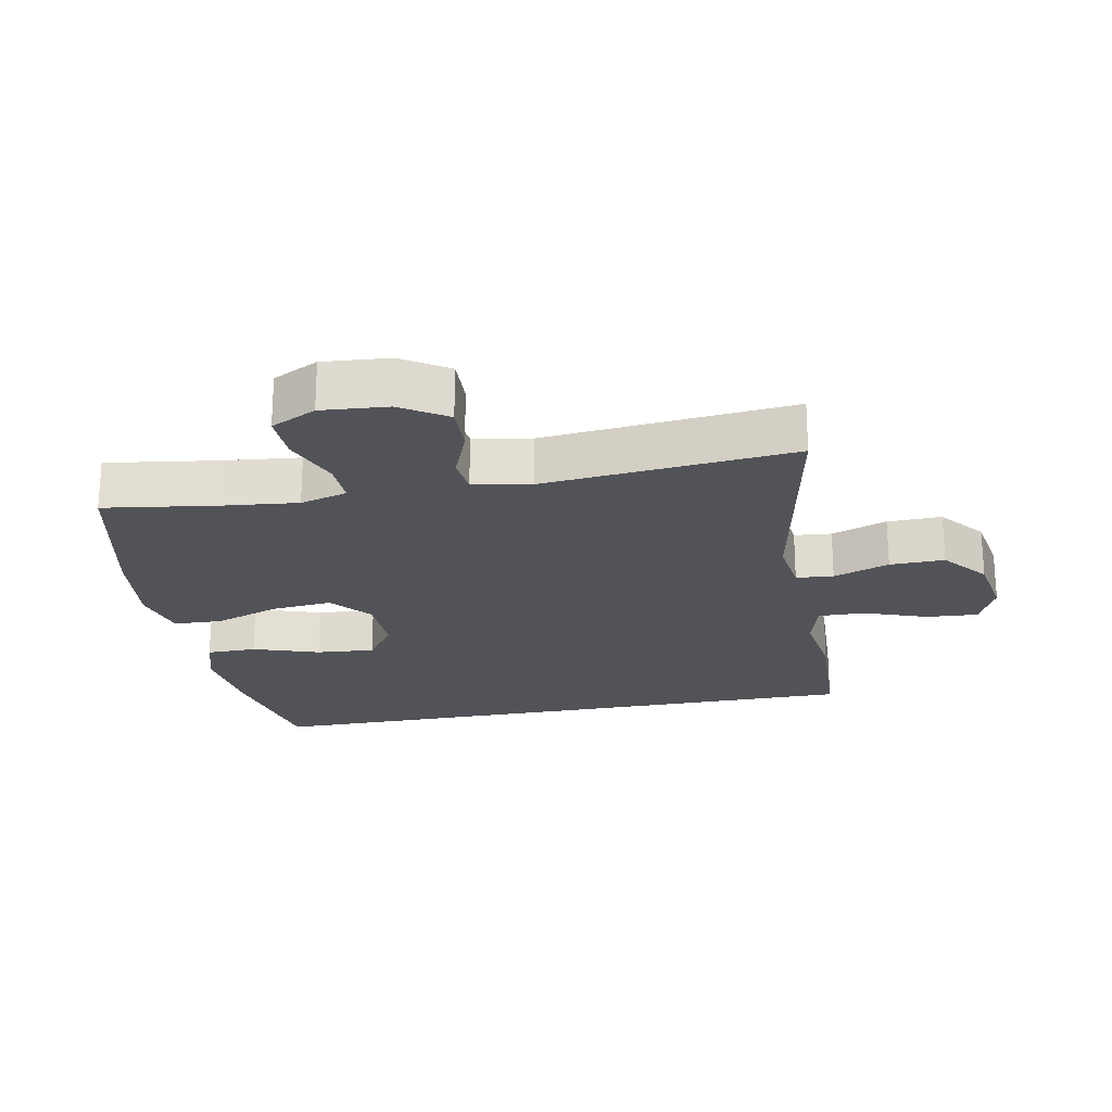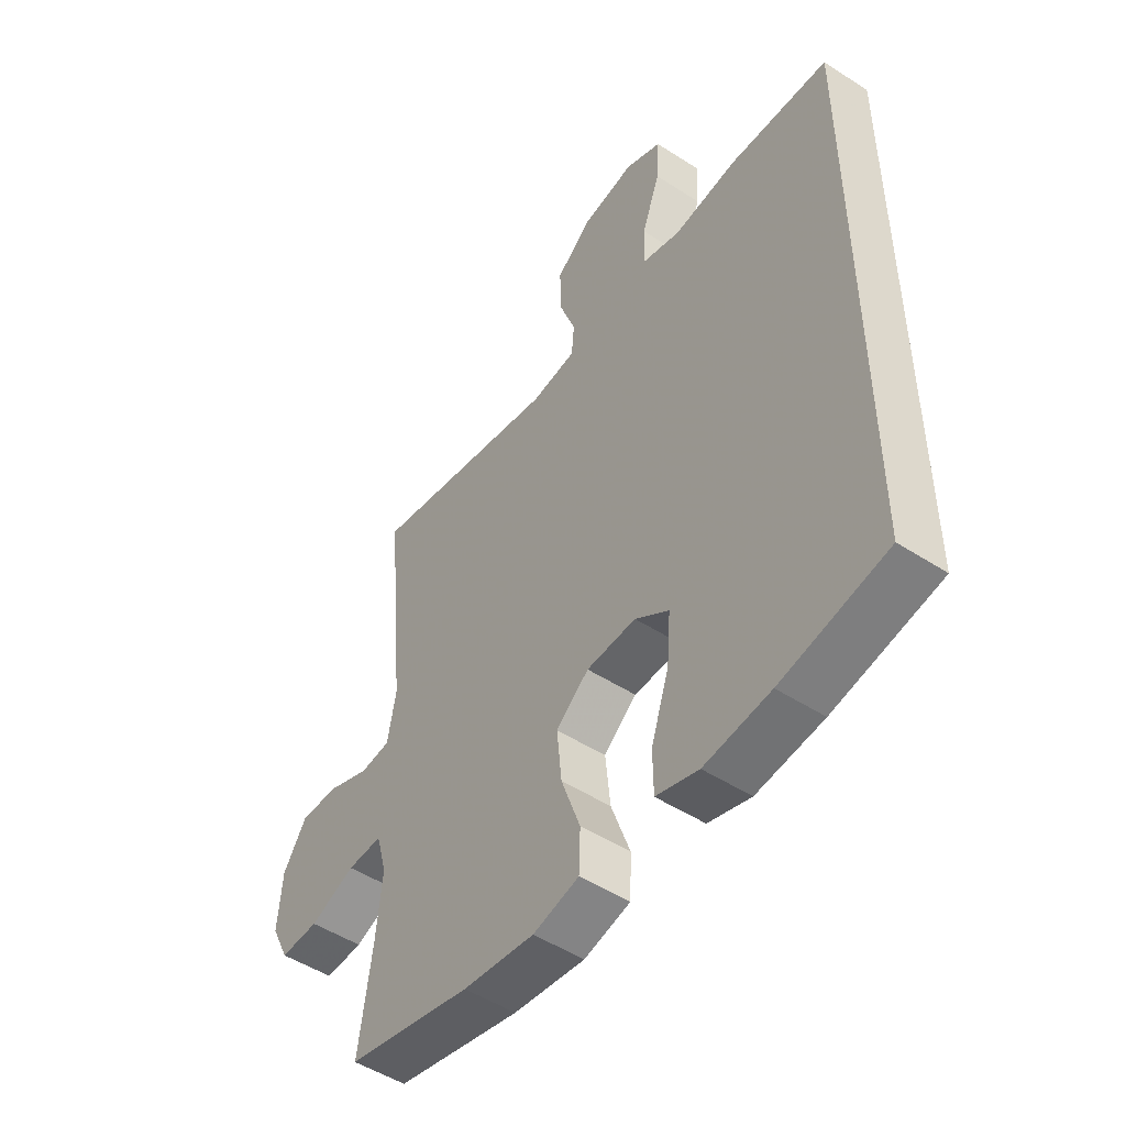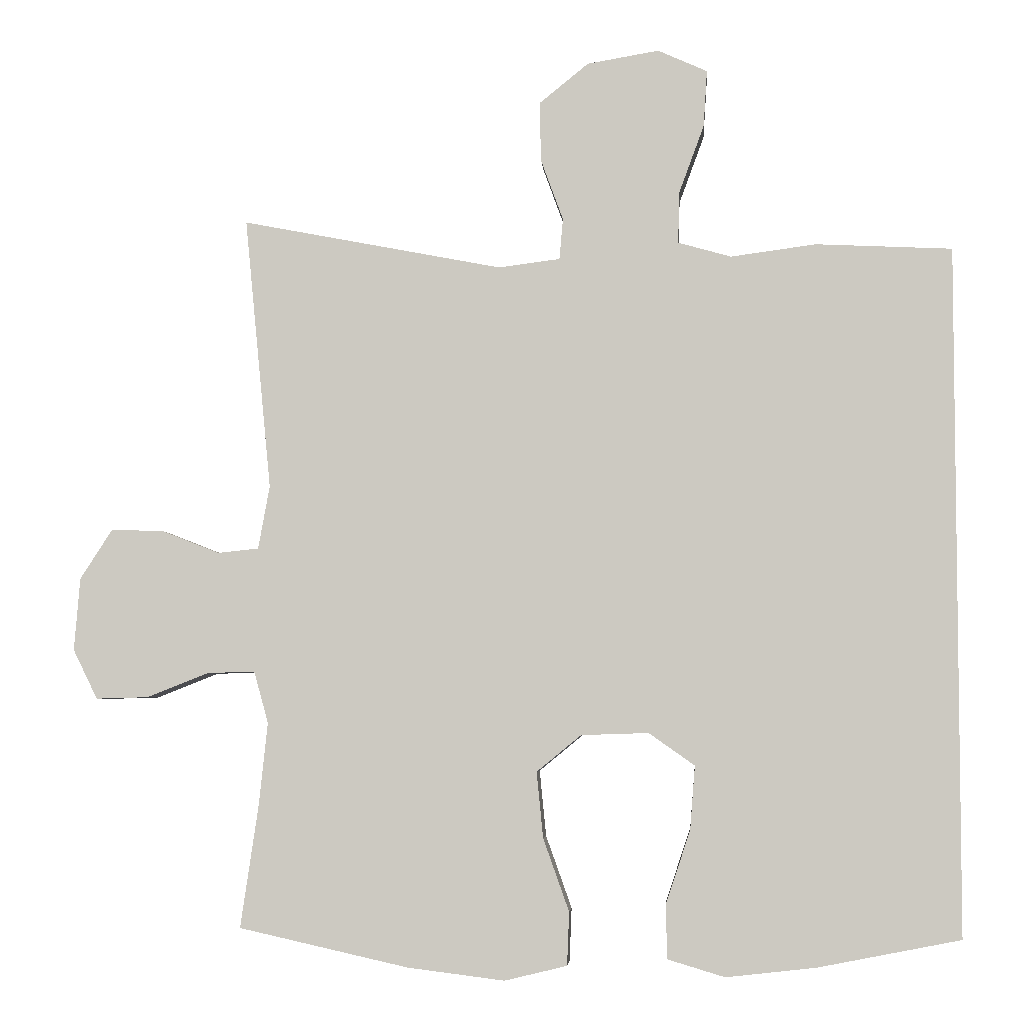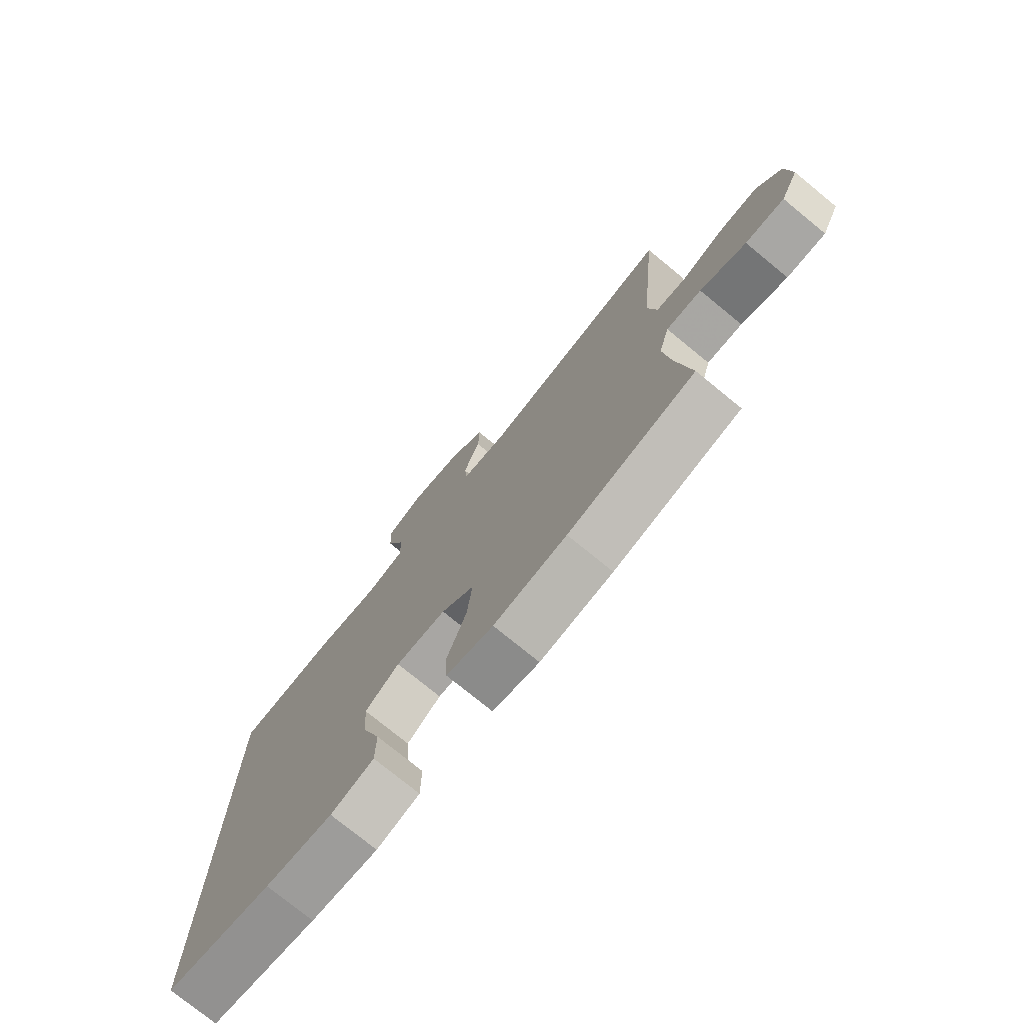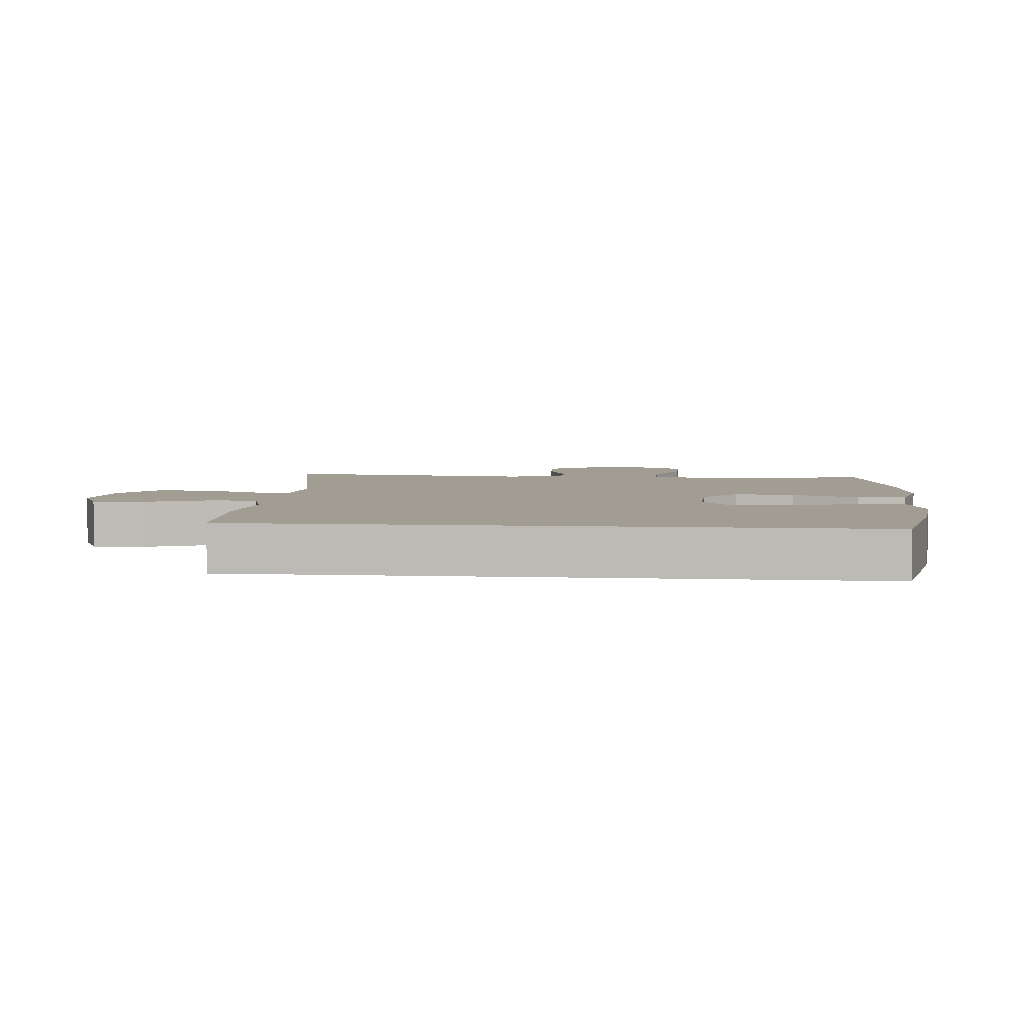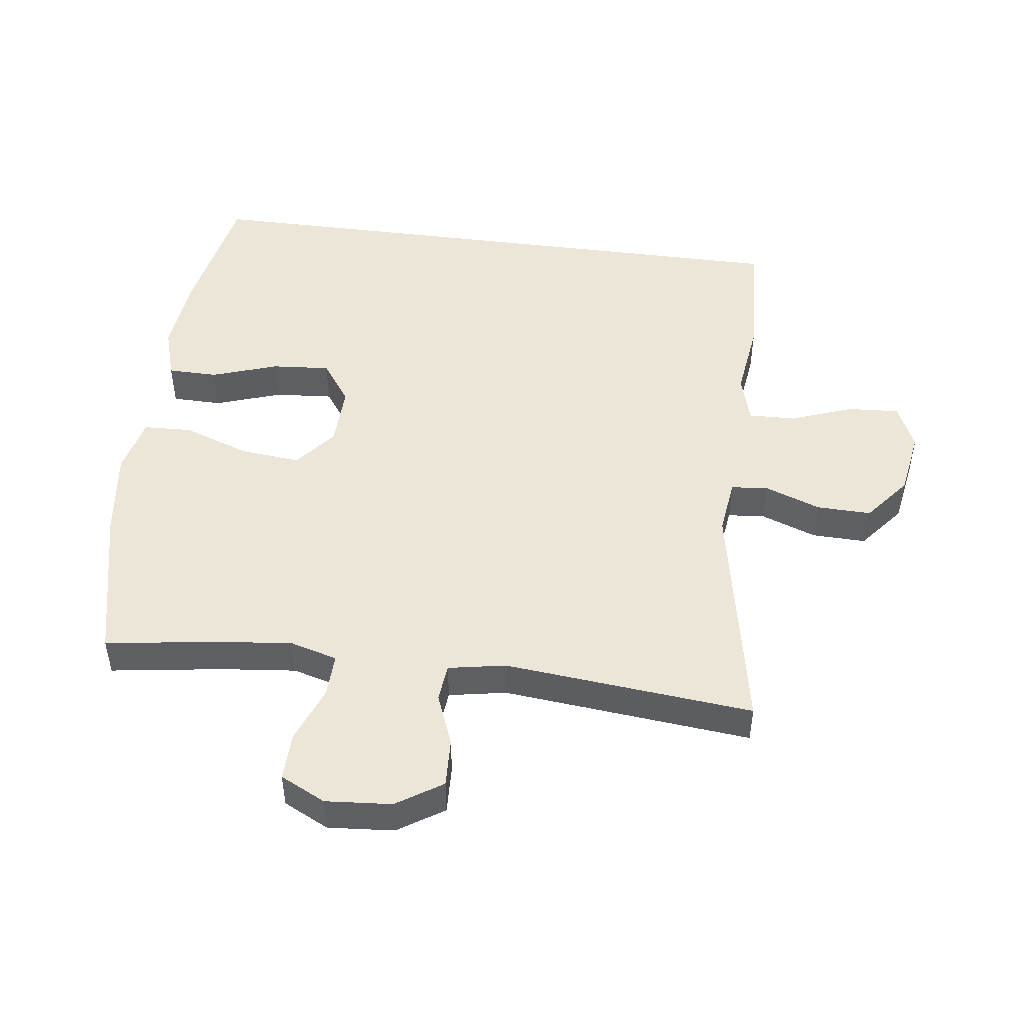
<metadata>
{"format":"obj","ext":"obj","renderer":"f3d","projection":"perspective","resolution":1024,"background":"white","views":[{"elev":-22.5,"azim":-79.1,"up":"+Y"},{"elev":-50.0,"azim":54.5,"up":"+Z"},{"elev":-4.7,"azim":4.2,"up":"+Z"},{"elev":-75.9,"azim":-129.3,"up":"+Z"},{"elev":4.9,"azim":95.4,"up":"+Y"},{"elev":48.7,"azim":-82.6,"up":"+Y"}]}
</metadata>
<code>
v 0.5 0.07 0.448
v 0.5 0.07 -0.51
v 0.301 0.07 -0.549
v 0.176 0.07 -0.563
v 0.096 0.07 -0.539
v 0.095 0.07 -0.463
v 0.129 0.07 -0.362
v 0.136 0.07 -0.273
v 0.072 0.07 -0.228
v -0.022 0.07 -0.231
v -0.084 0.07 -0.282
v -0.075 0.07 -0.374
v -0.039 0.07 -0.475
v -0.042 0.07 -0.549
v -0.129 0.07 -0.57
v -0.264 0.07 -0.553
v -0.5 0.07 -0.5
v -0.475 0.07 -0.329
v -0.463 0.07 -0.214
v -0.483 0.07 -0.142
v -0.549 0.07 -0.144
v -0.635 0.07 -0.178
v -0.708 0.07 -0.18
v -0.742 0.07 -0.111
v -0.734 0.07 -0.01
v -0.689 0.07 0.06
v -0.615 0.07 0.057
v -0.536 0.07 0.026
v -0.479 0.07 0.032
v -0.463 0.07 0.12
v -0.5 0.07 0.5
v -0.137 0.07 0.43
v -0.051 0.07 0.441
v -0.046 0.07 0.498
v -0.077 0.07 0.583
v -0.079 0.07 0.666
v -0.01 0.07 0.722
v 0.09 0.07 0.739
v 0.159 0.07 0.708
v 0.154 0.07 0.629
v 0.119 0.07 0.534
v 0.117 0.07 0.462
v 0.191 0.07 0.441
v 0.31 0.07 0.457
v 0.5 0 0.448
v 0.5 0 -0.51
v 0.301 0 -0.549
v 0.176 0 -0.563
v 0.096 0 -0.539
v 0.095 0 -0.463
v 0.129 0 -0.362
v 0.136 0 -0.273
v 0.072 0 -0.228
v -0.022 0 -0.231
v -0.084 0 -0.282
v -0.075 0 -0.374
v -0.039 0 -0.475
v -0.042 0 -0.549
v -0.129 0 -0.57
v -0.264 0 -0.553
v -0.5 0 -0.5
v -0.475 0 -0.329
v -0.463 0 -0.214
v -0.483 0 -0.142
v -0.549 0 -0.144
v -0.635 0 -0.178
v -0.708 0 -0.18
v -0.742 0 -0.111
v -0.734 0 -0.01
v -0.689 0 0.06
v -0.615 0 0.057
v -0.536 0 0.026
v -0.479 0 0.032
v -0.463 0 0.12
v -0.5 0 0.5
v -0.137 0 0.43
v -0.051 0 0.441
v -0.046 0 0.498
v -0.077 0 0.583
v -0.079 0 0.666
v -0.01 0 0.722
v 0.09 0 0.739
v 0.159 0 0.708
v 0.154 0 0.629
v 0.119 0 0.534
v 0.117 0 0.462
v 0.191 0 0.441
v 0.31 0 0.457
f 2 3 4
f 1 2 4
f 44 1 4
f 43 44 4
f 42 43 4
f 39 40 41
f 38 39 41
f 37 38 41
f 36 37 41
f 35 36 41
f 34 35 41
f 33 34 41 42
f 32 33 42
f 30 31 32
f 29 30 32 42
f 26 27 28
f 25 26 28
f 24 25 28
f 23 24 28
f 22 23 28
f 21 22 28
f 20 21 28 29
f 19 20 29 42
f 16 17 18
f 15 16 18
f 14 15 18
f 13 14 18
f 12 13 18
f 11 12 18 19
f 10 11 19 42
f 4 5 6 7
f 4 7 8
f 42 4 8
f 9 10 42
f 8 9 42
f 48 47 46
f 48 46 45
f 48 45 88
f 48 88 87
f 48 87 86
f 85 84 83
f 85 83 82
f 85 82 81
f 85 81 80
f 85 80 79
f 85 79 78
f 86 85 78 77
f 86 77 76
f 76 75 74
f 86 76 74 73
f 72 71 70
f 72 70 69
f 72 69 68
f 72 68 67
f 72 67 66
f 72 66 65
f 73 72 65 64
f 86 73 64 63
f 62 61 60
f 62 60 59
f 62 59 58
f 62 58 57
f 62 57 56
f 63 62 56 55
f 86 63 55 54
f 51 50 49 48
f 52 51 48
f 52 48 86
f 86 54 53
f 86 53 52
f 1 45 46 2
f 2 46 47 3
f 3 47 48 4
f 4 48 49 5
f 5 49 50 6
f 6 50 51 7
f 7 51 52 8
f 8 52 53 9
f 9 53 54 10
f 10 54 55 11
f 11 55 56 12
f 12 56 57 13
f 13 57 58 14
f 14 58 59 15
f 15 59 60 16
f 16 60 61 17
f 17 61 62 18
f 18 62 63 19
f 19 63 64 20
f 20 64 65 21
f 21 65 66 22
f 22 66 67 23
f 23 67 68 24
f 24 68 69 25
f 25 69 70 26
f 26 70 71 27
f 27 71 72 28
f 28 72 73 29
f 29 73 74 30
f 30 74 75 31
f 31 75 76 32
f 32 76 77 33
f 33 77 78 34
f 34 78 79 35
f 35 79 80 36
f 36 80 81 37
f 37 81 82 38
f 38 82 83 39
f 39 83 84 40
f 40 84 85 41
f 41 85 86 42
f 42 86 87 43
f 43 87 88 44
f 44 88 45 1

</code>
